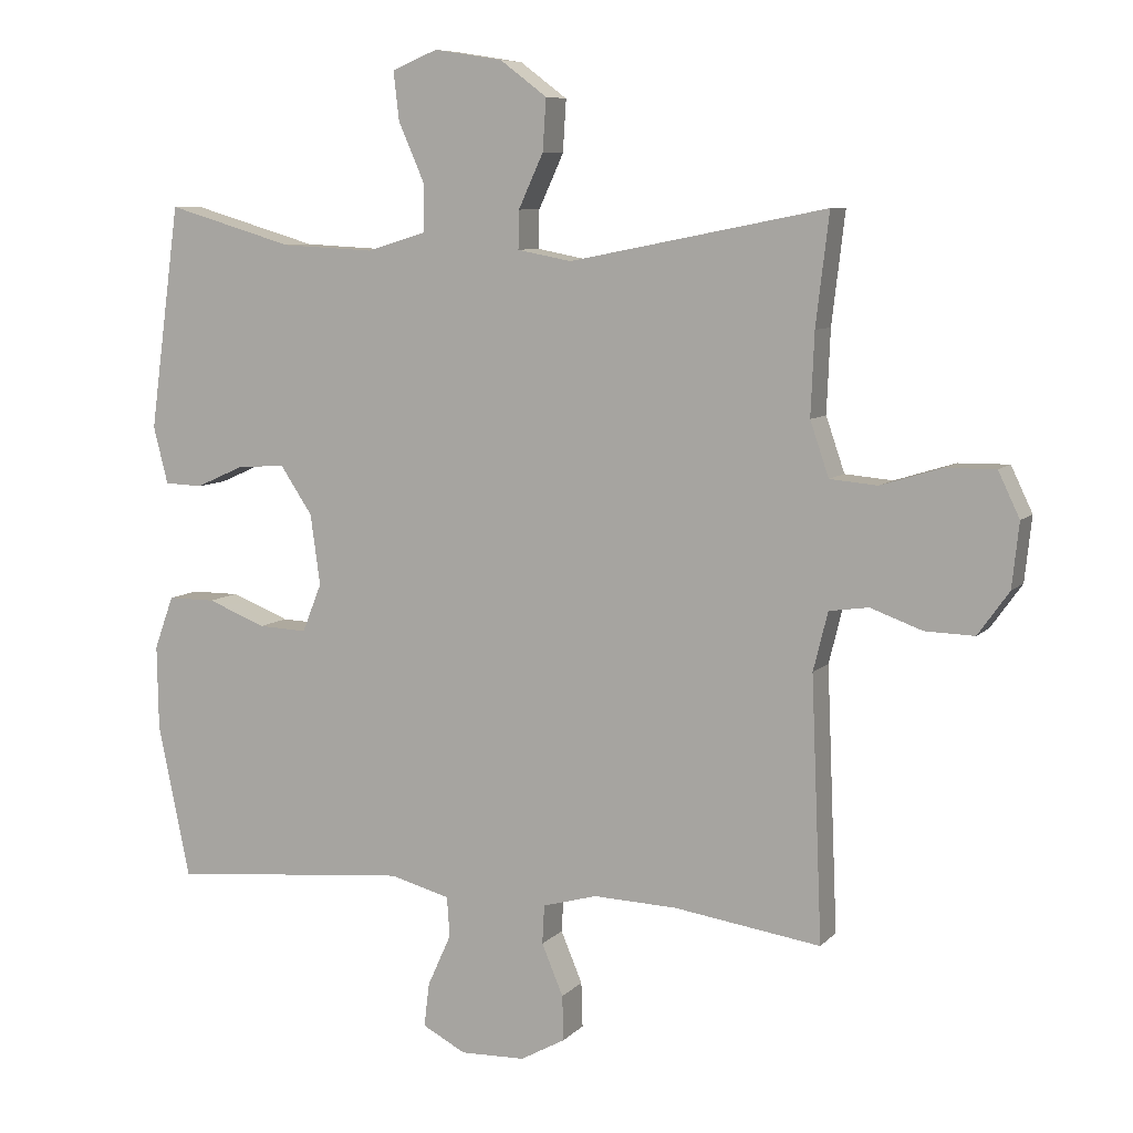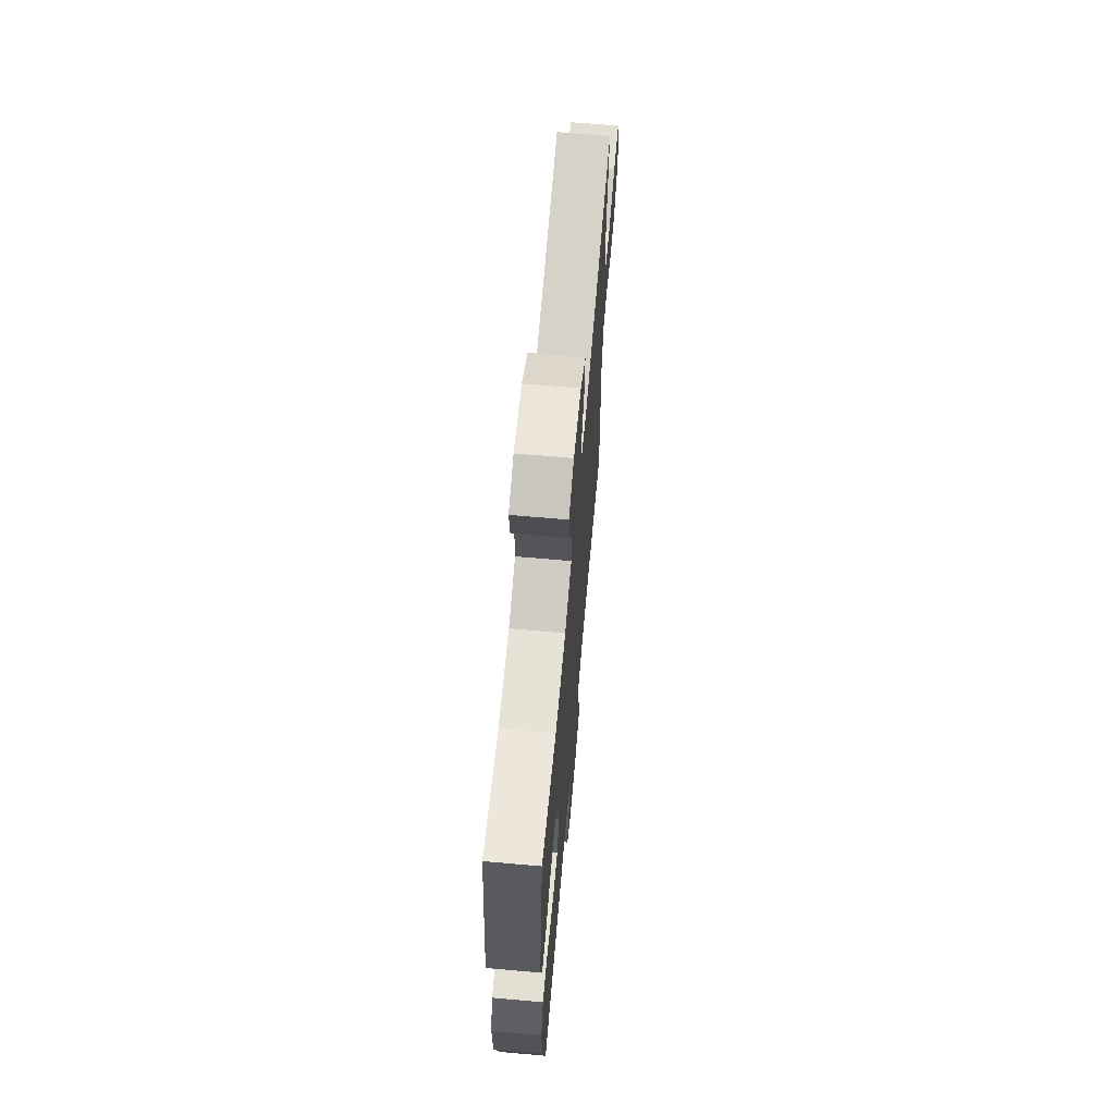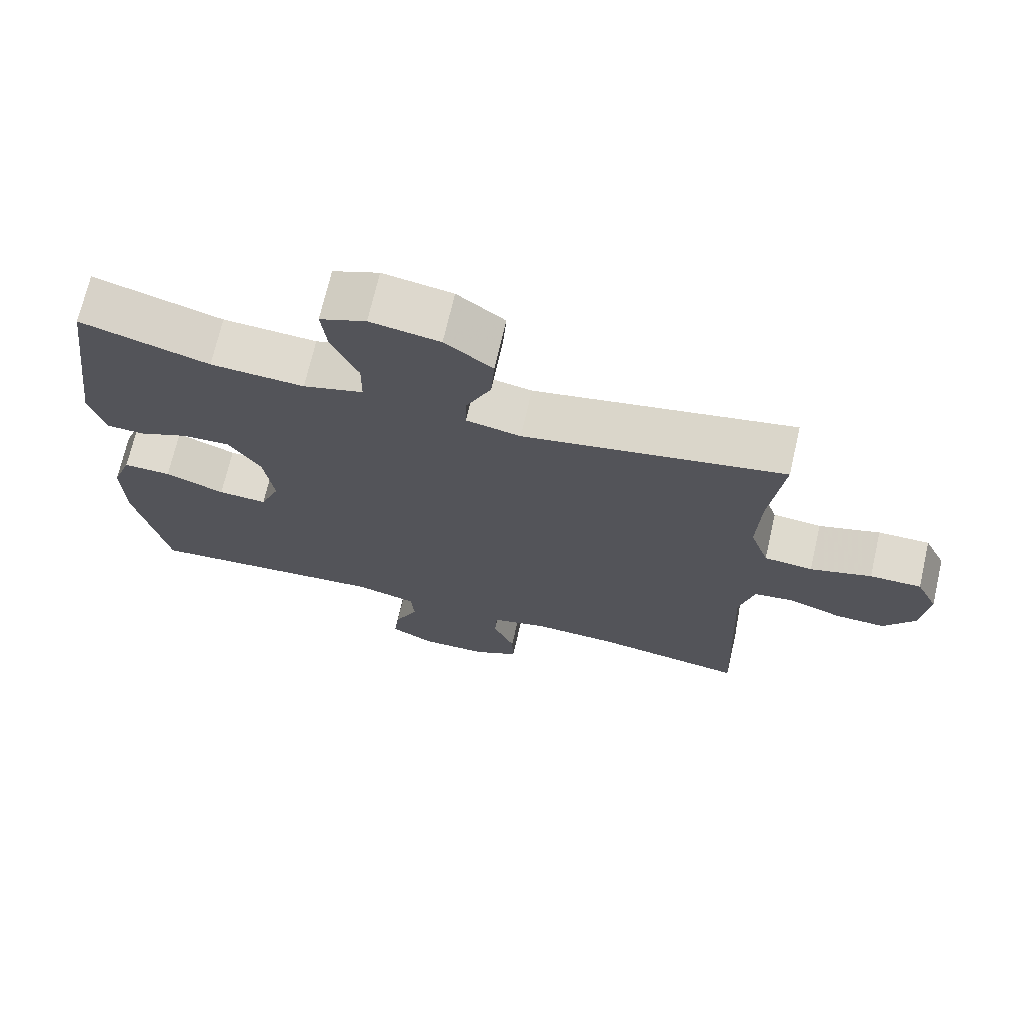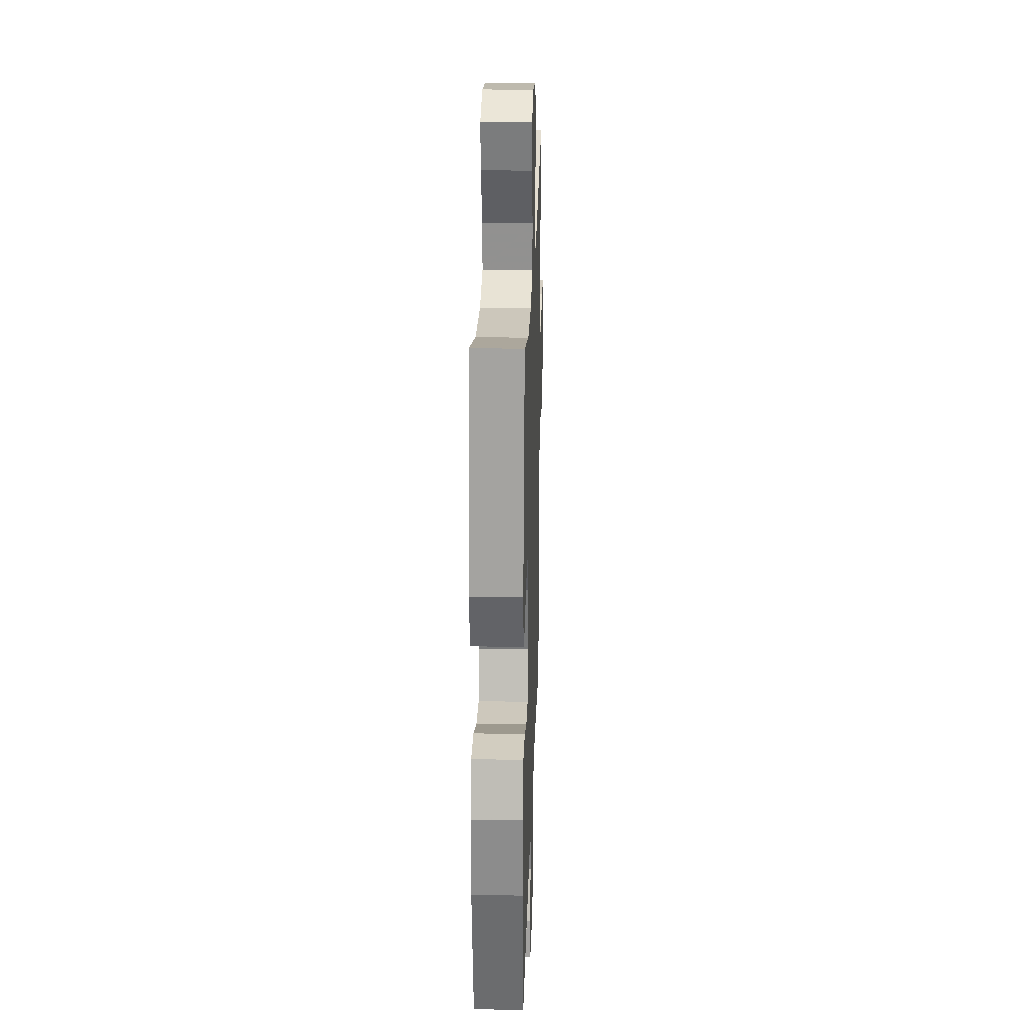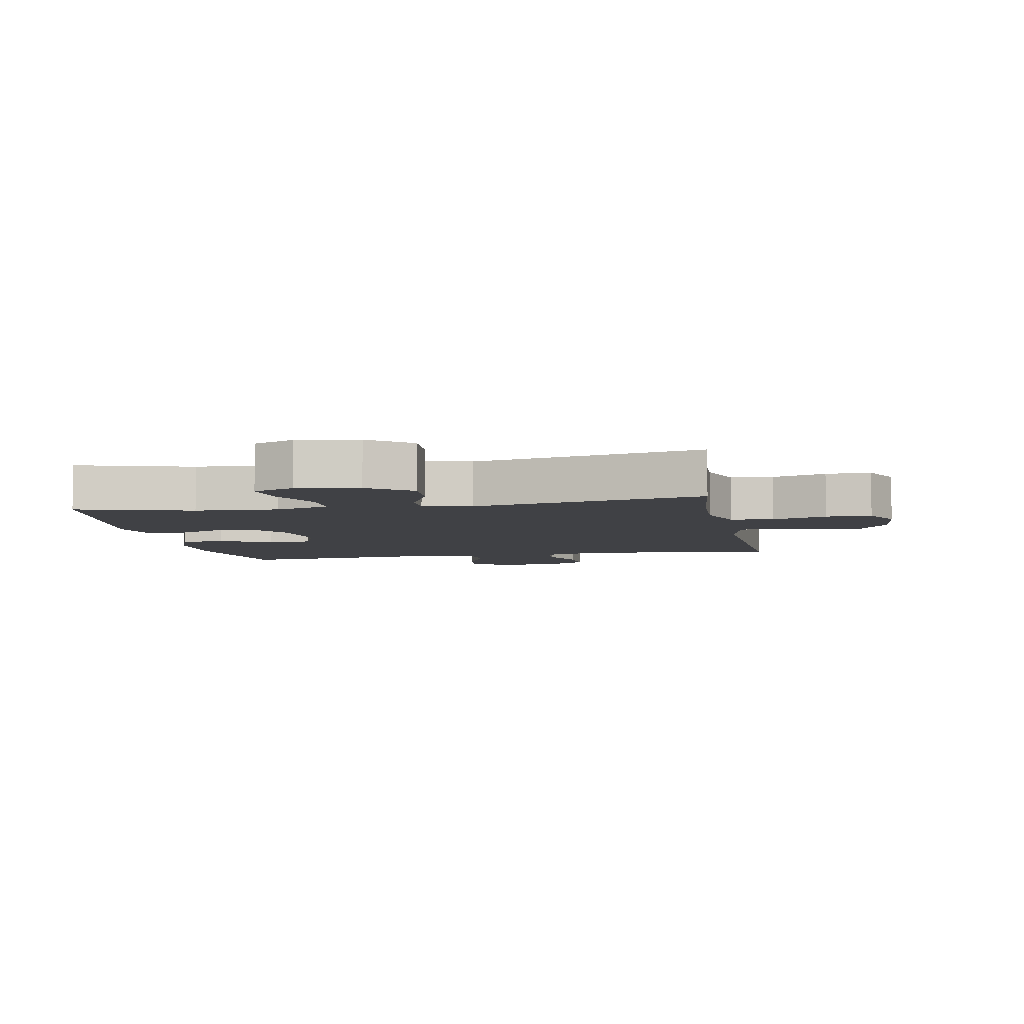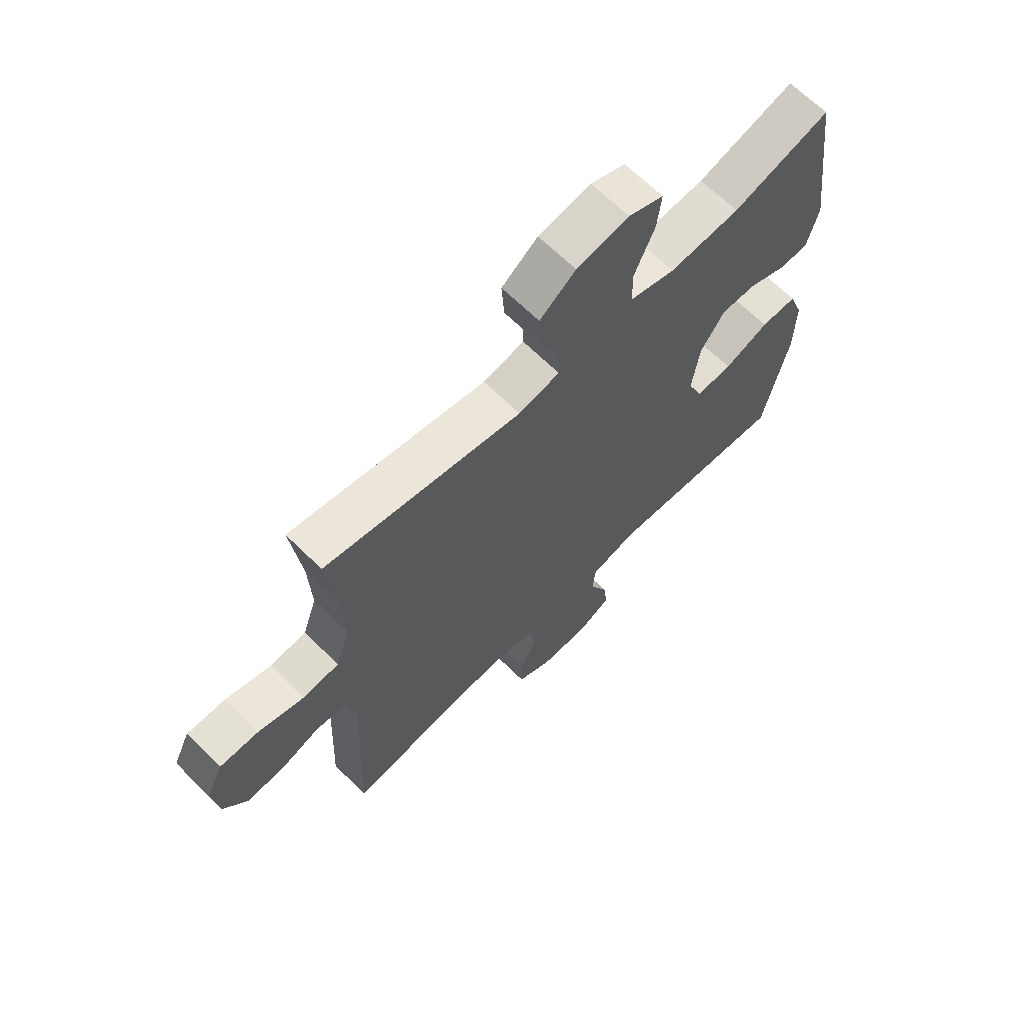
<metadata>
{"format":"obj","ext":"obj","renderer":"f3d","projection":"perspective","resolution":1024,"background":"white","views":[{"elev":7.9,"azim":23.2,"up":"+Z"},{"elev":66.7,"azim":-85.0,"up":"+Z"},{"elev":70.7,"azim":13.0,"up":"+Z"},{"elev":24.6,"azim":-88.2,"up":"+Z"},{"elev":-5.9,"azim":10.9,"up":"+Y"},{"elev":66.2,"azim":134.7,"up":"+Z"}]}
</metadata>
<code>
v 0.5 0.07 -0.5
v 0.287 0.07 -0.469
v 0.167 0.07 -0.465
v 0.088 0.07 -0.487
v 0.085 0.07 -0.543
v 0.116 0.07 -0.617
v 0.118 0.07 -0.682
v 0.053 0.07 -0.718
v -0.041 0.07 -0.721
v -0.104 0.07 -0.688
v -0.096 0.07 -0.624
v -0.062 0.07 -0.549
v -0.066 0.07 -0.491
v -0.153 0.07 -0.468
v -0.5 0.07 -0.5
v -0.546 0.07 -0.277
v -0.548 0.07 -0.156
v -0.52 0.07 -0.079
v -0.451 0.07 -0.079
v -0.366 0.07 -0.112
v -0.296 0.07 -0.115
v -0.268 0.07 -0.045
v -0.282 0.07 0.057
v -0.328 0.07 0.126
v -0.396 0.07 0.123
v -0.468 0.07 0.091
v -0.523 0.07 0.093
v -0.544 0.07 0.176
v -0.5 0.07 0.5
v -0.316 0.07 0.446
v -0.182 0.07 0.439
v -0.096 0.07 0.465
v -0.095 0.07 0.533
v -0.133 0.07 0.62
v -0.141 0.07 0.69
v -0.075 0.07 0.717
v 0.024 0.07 0.701
v 0.092 0.07 0.65
v 0.087 0.07 0.575
v 0.051 0.07 0.497
v 0.05 0.07 0.442
v 0.128 0.07 0.427
v 0.5 0.07 0.5
v 0.481 0.07 0.34
v 0.476 0.07 0.221
v 0.503 0.07 0.142
v 0.572 0.07 0.136
v 0.659 0.07 0.163
v 0.732 0.07 0.164
v 0.763 0.07 0.099
v 0.753 0.07 0.006
v 0.708 0.07 -0.057
v 0.637 0.07 -0.055
v 0.562 0.07 -0.028
v 0.505 0.07 -0.036
v 0.484 0.07 -0.121
v 0.5 0 -0.5
v 0.287 0 -0.469
v 0.167 0 -0.465
v 0.088 0 -0.487
v 0.085 0 -0.543
v 0.116 0 -0.617
v 0.118 0 -0.682
v 0.053 0 -0.718
v -0.041 0 -0.721
v -0.104 0 -0.688
v -0.096 0 -0.624
v -0.062 0 -0.549
v -0.066 0 -0.491
v -0.153 0 -0.468
v -0.5 0 -0.5
v -0.546 0 -0.277
v -0.548 0 -0.156
v -0.52 0 -0.079
v -0.451 0 -0.079
v -0.366 0 -0.112
v -0.296 0 -0.115
v -0.268 0 -0.045
v -0.282 0 0.057
v -0.328 0 0.126
v -0.396 0 0.123
v -0.468 0 0.091
v -0.523 0 0.093
v -0.544 0 0.176
v -0.5 0 0.5
v -0.316 0 0.446
v -0.182 0 0.439
v -0.096 0 0.465
v -0.095 0 0.533
v -0.133 0 0.62
v -0.141 0 0.69
v -0.075 0 0.717
v 0.024 0 0.701
v 0.092 0 0.65
v 0.087 0 0.575
v 0.051 0 0.497
v 0.05 0 0.442
v 0.128 0 0.427
v 0.5 0 0.5
v 0.481 0 0.34
v 0.476 0 0.221
v 0.503 0 0.142
v 0.572 0 0.136
v 0.659 0 0.163
v 0.732 0 0.164
v 0.763 0 0.099
v 0.753 0 0.006
v 0.708 0 -0.057
v 0.637 0 -0.055
v 0.562 0 -0.028
v 0.505 0 -0.036
v 0.484 0 -0.121
f 52 53 54
f 51 52 54
f 50 51 54
f 49 50 54
f 48 49 54
f 47 48 54
f 46 47 54 55
f 45 46 55 56
f 42 43 44
f 41 42 44 45
f 38 39 40
f 37 38 40
f 36 37 40
f 35 36 40
f 34 35 40
f 33 34 40
f 32 33 40 41
f 41 45 56
f 32 41 56
f 31 32 56
f 28 29 30
f 27 28 30
f 26 27 30
f 25 26 30
f 24 25 30 31
f 18 19 20
f 17 18 20
f 16 17 20
f 15 16 20
f 14 15 20
f 13 14 20 21
f 10 11 12
f 9 10 12
f 8 9 12
f 7 8 12
f 6 7 12
f 5 6 12
f 4 5 12 13
f 13 21 22
f 4 13 22
f 3 4 22
f 56 1 2
f 31 56 2
f 24 31 2
f 23 24 2
f 2 3 22 23
f 110 109 108
f 110 108 107
f 110 107 106
f 110 106 105
f 110 105 104
f 110 104 103
f 111 110 103 102
f 112 111 102 101
f 100 99 98
f 101 100 98 97
f 96 95 94
f 96 94 93
f 96 93 92
f 96 92 91
f 96 91 90
f 96 90 89
f 97 96 89 88
f 112 101 97
f 112 97 88
f 112 88 87
f 86 85 84
f 86 84 83
f 86 83 82
f 86 82 81
f 87 86 81 80
f 76 75 74
f 76 74 73
f 76 73 72
f 76 72 71
f 76 71 70
f 77 76 70 69
f 68 67 66
f 68 66 65
f 68 65 64
f 68 64 63
f 68 63 62
f 68 62 61
f 69 68 61 60
f 78 77 69
f 78 69 60
f 78 60 59
f 58 57 112
f 58 112 87
f 58 87 80
f 58 80 79
f 79 78 59 58
f 1 57 58 2
f 2 58 59 3
f 3 59 60 4
f 4 60 61 5
f 5 61 62 6
f 6 62 63 7
f 7 63 64 8
f 8 64 65 9
f 9 65 66 10
f 10 66 67 11
f 11 67 68 12
f 12 68 69 13
f 13 69 70 14
f 14 70 71 15
f 15 71 72 16
f 16 72 73 17
f 17 73 74 18
f 18 74 75 19
f 19 75 76 20
f 20 76 77 21
f 21 77 78 22
f 22 78 79 23
f 23 79 80 24
f 24 80 81 25
f 25 81 82 26
f 26 82 83 27
f 27 83 84 28
f 28 84 85 29
f 29 85 86 30
f 30 86 87 31
f 31 87 88 32
f 32 88 89 33
f 33 89 90 34
f 34 90 91 35
f 35 91 92 36
f 36 92 93 37
f 37 93 94 38
f 38 94 95 39
f 39 95 96 40
f 40 96 97 41
f 41 97 98 42
f 42 98 99 43
f 43 99 100 44
f 44 100 101 45
f 45 101 102 46
f 46 102 103 47
f 47 103 104 48
f 48 104 105 49
f 49 105 106 50
f 50 106 107 51
f 51 107 108 52
f 52 108 109 53
f 53 109 110 54
f 54 110 111 55
f 55 111 112 56
f 56 112 57 1

</code>
